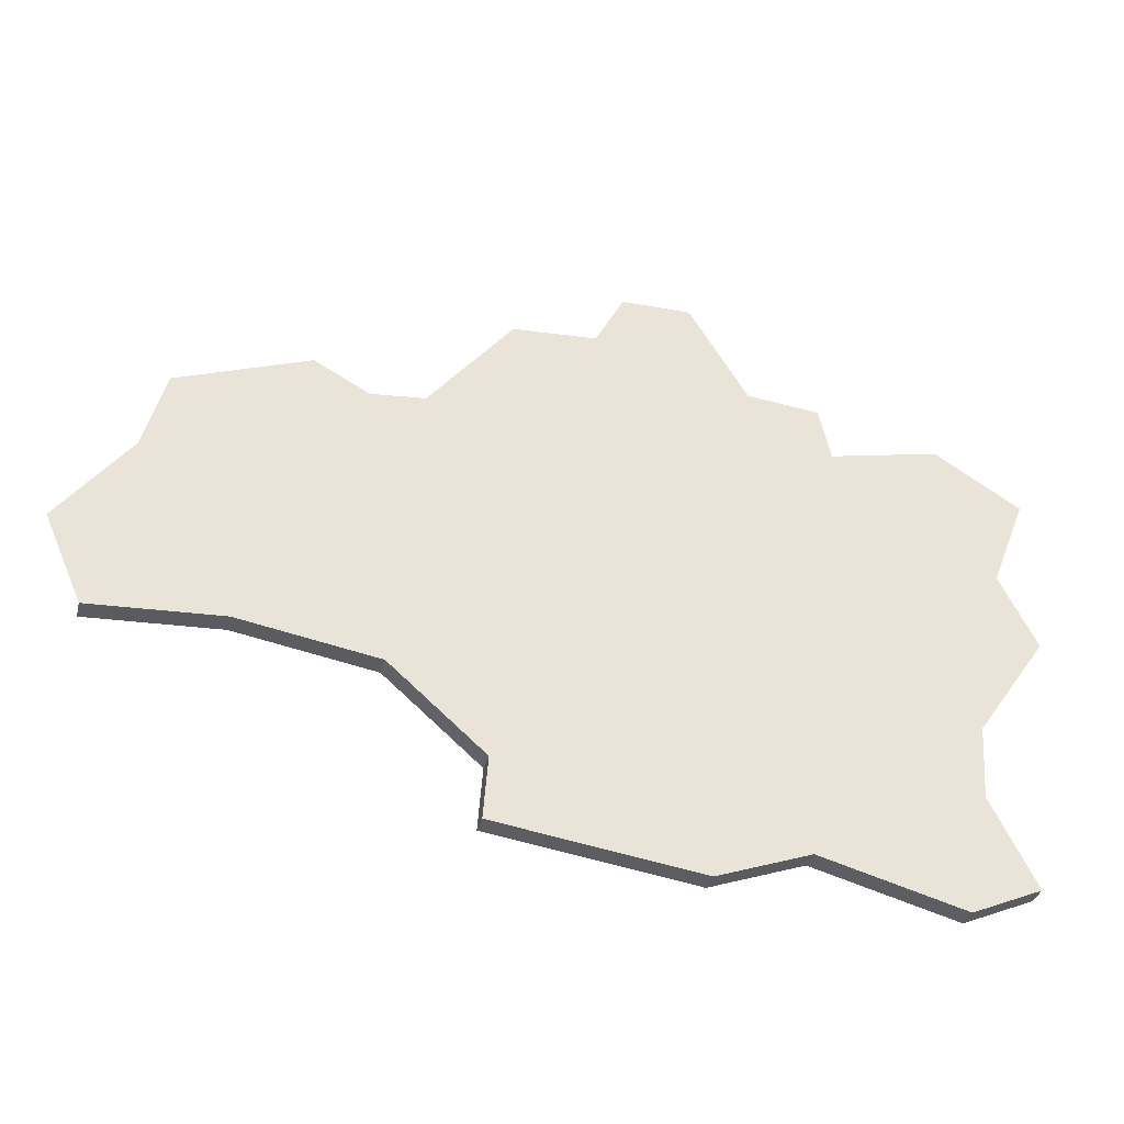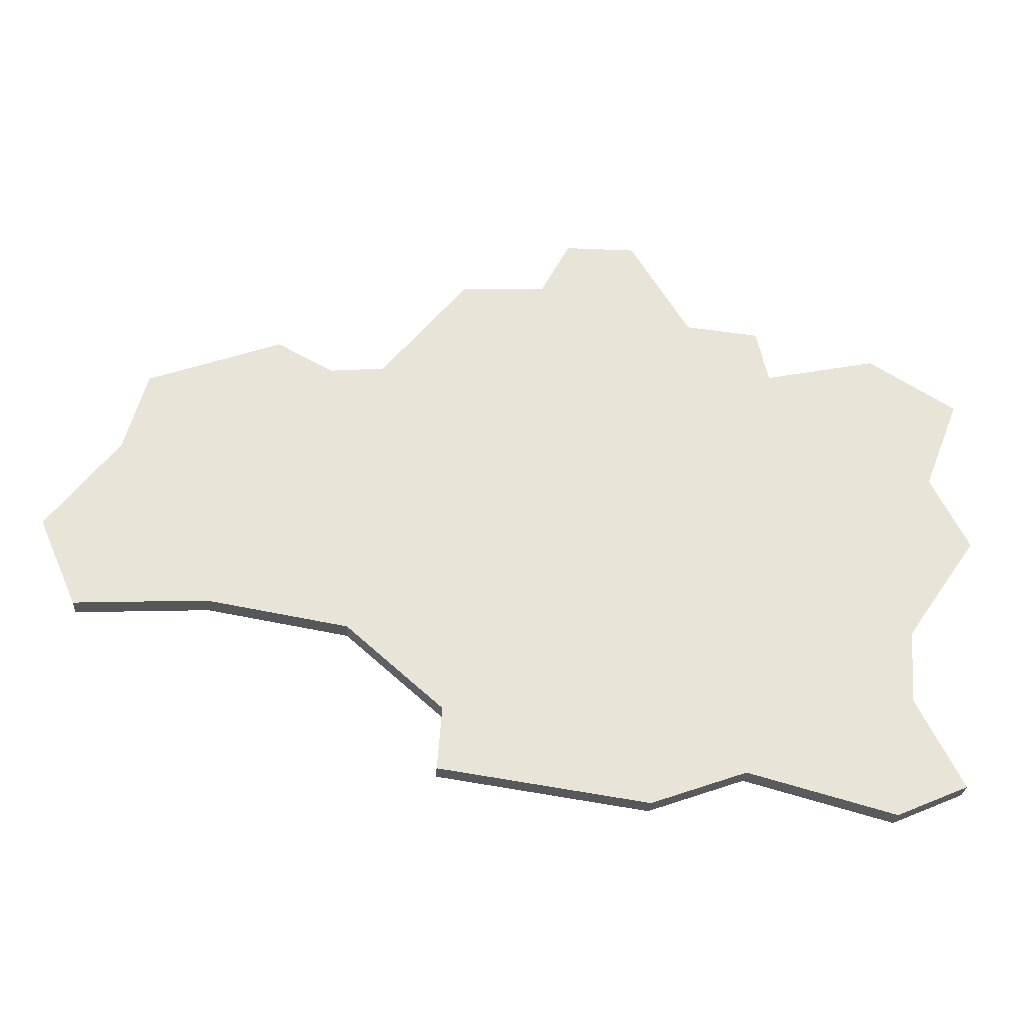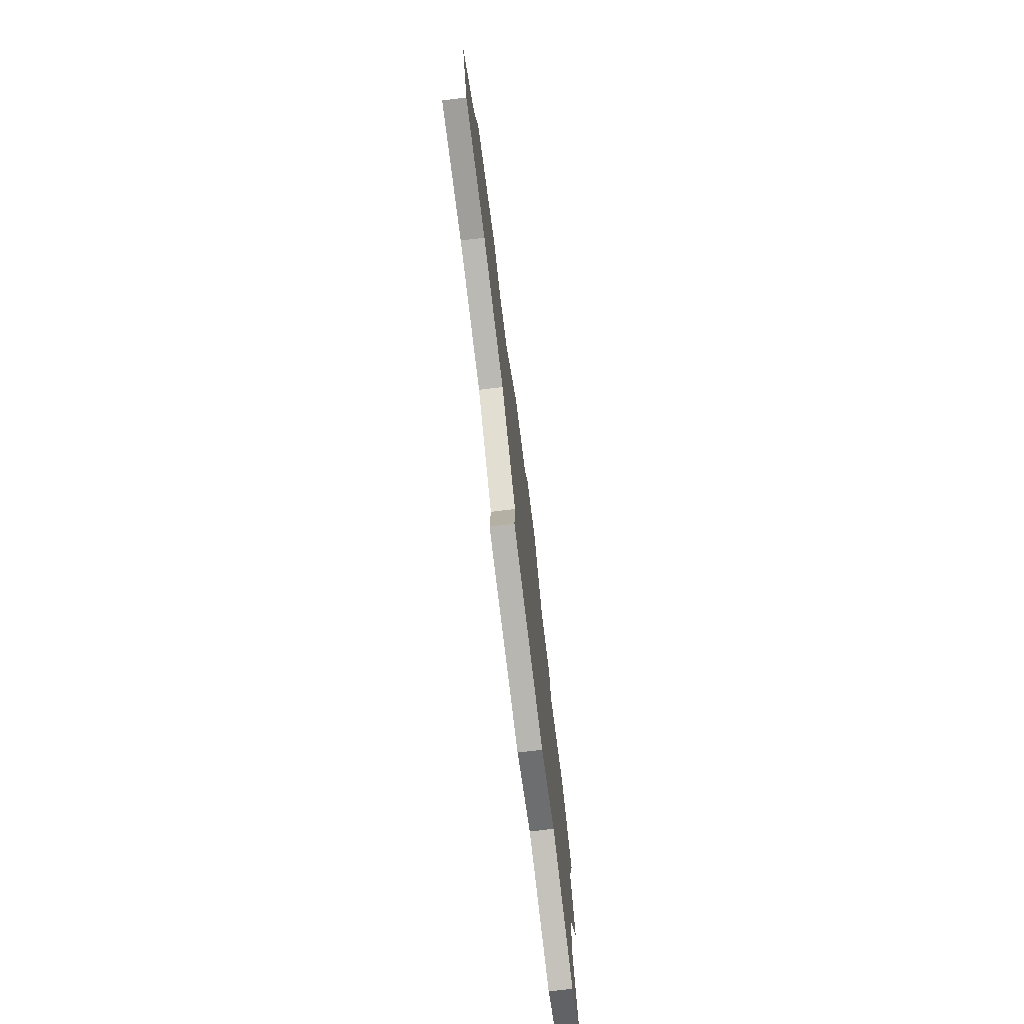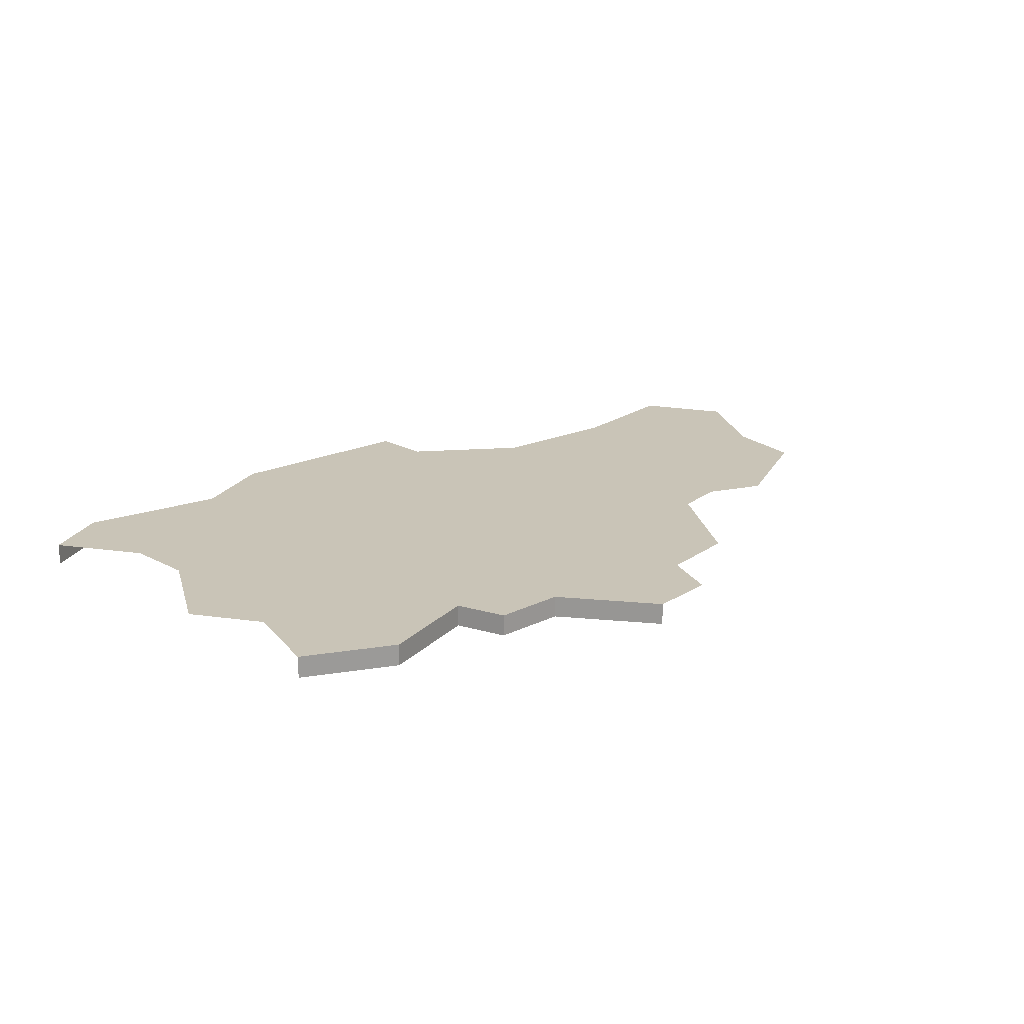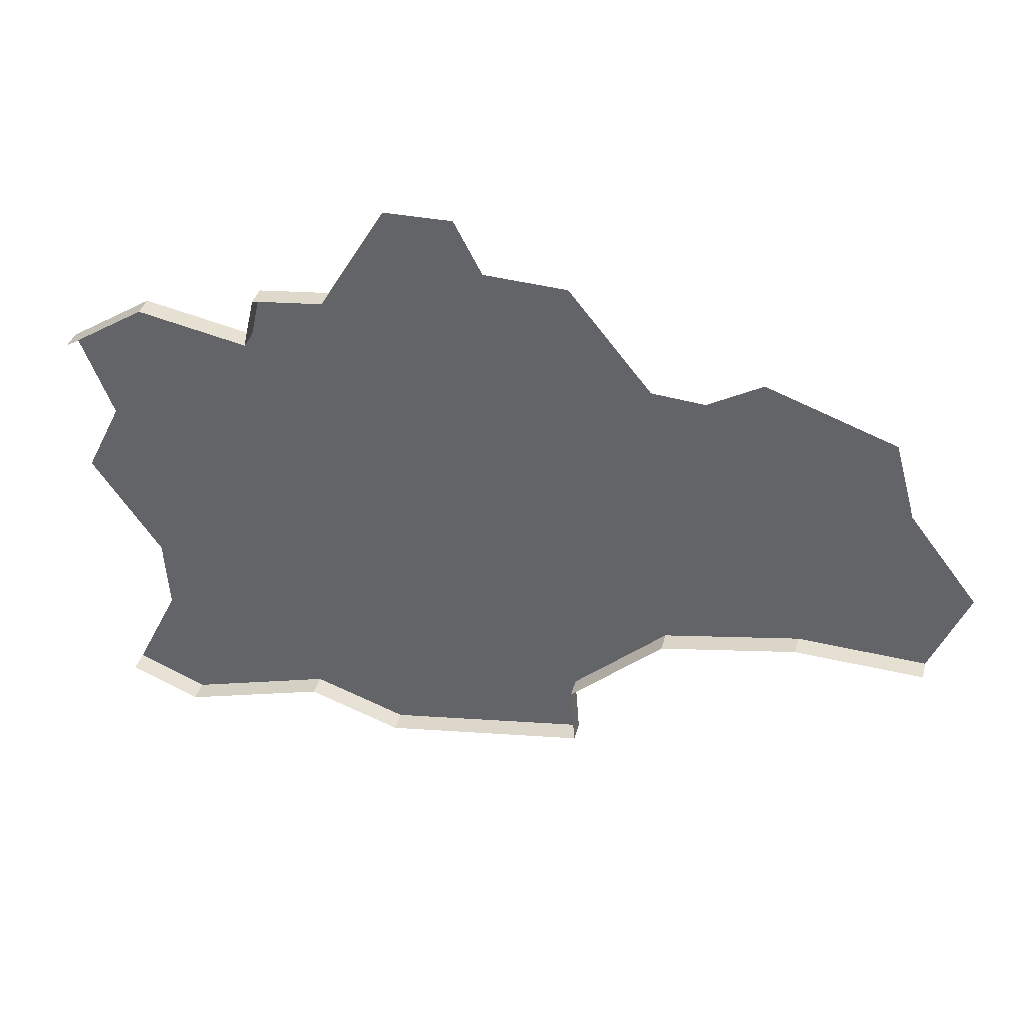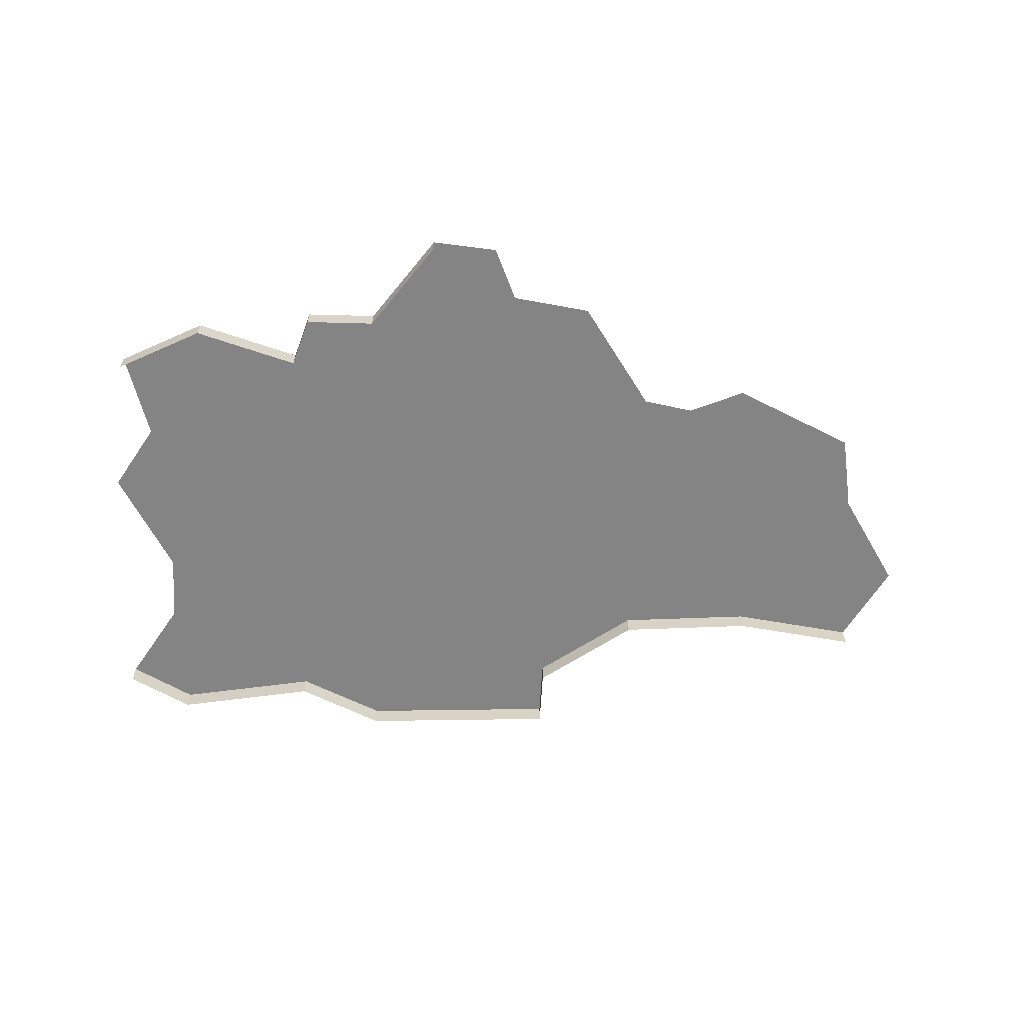
<metadata>
{"format":"obj","ext":"obj","renderer":"f3d","projection":"perspective","resolution":1024,"background":"white","views":[{"elev":-34.5,"azim":166.1,"up":"+Z"},{"elev":-27.9,"azim":176.2,"up":"+Z"},{"elev":-73.5,"azim":97.0,"up":"+Z"},{"elev":20.0,"azim":-48.8,"up":"+Y"},{"elev":36.3,"azim":14.3,"up":"+Z"},{"elev":-61.5,"azim":-7.5,"up":"+Y"}]}
</metadata>
<code>
o province_127
v 24.02 0.04552 21.13
v 24.26 0.04552 21.68
v 23.81 0.04552 22.26
v 23.67 0.04552 22.76
v 22.85 0.04552 23.06
v 22.5 0.04552 22.87
v 22.16 0.04552 22.9
v 21.63 0.04552 23.55
v 21.1 0.04552 23.58
v 20.92 0.04552 23.92
v 18.57 0.04552 22.18
v 18.34 0.04552 21.72
v 18.78 0.04552 21.08
v 18.81 0.04552 20.62
v 18.53 0.04552 20.06
v 18.97 0.04552 19.87
v 19.88 0.04552 20.12
v 20.47 0.04552 19.91
v 21.76 0.04552 20.1
v 21.73 0.04552 20.49
v 22.33 0.04552 21.02
v 23.2 0.04552 21.17
v 20.48 0.04552 23.92
v 20.11 0.04552 23.31
v 19.66 0.04552 23.26
v 19.58 0.04552 22.93
v 18.35 0.04552 22.74
v 18.89 0.04552 23.08
v 20.48 -0.09448 23.92
v 20.11 -0.09448 23.31
v 19.66 -0.09448 23.26
v 19.58 -0.09448 22.93
v 18.89 -0.09448 23.08
v 18.35 -0.09448 22.74
v 24.02 -0.09448 21.13
v 18.53 -0.09448 20.06
v 18.97 -0.09448 19.87
v 19.88 -0.09448 20.12
v 20.47 -0.09448 19.91
v 21.76 -0.09448 20.1
v 21.73 -0.09448 20.49
v 22.33 -0.09448 21.02
v 23.2 -0.09448 21.17
f 33 26 28
f 32 25 26
f 40 18 19
f 34 28 27
f 42 20 21
f 30 23 24
f 38 16 17
f 41 19 20
f 43 21 22
f 31 24 25
f 6 22 21
f 39 17 18
f 37 15 16
f 35 22 1
f 33 32 26
f 32 31 25
f 40 39 18
f 34 33 28
f 42 41 20
f 30 29 23
f 38 37 16
f 41 40 19
f 43 42 21
f 31 30 24
f 24 23 9
f 23 10 9
f 9 8 7
f 26 25 24
f 27 28 11
f 28 26 11
f 13 12 11
f 26 24 20
f 24 9 7
f 24 7 20
f 13 11 26
f 16 15 14
f 14 13 17
f 13 26 17
f 7 6 21
f 20 7 21
f 6 5 3
f 5 4 3
f 3 2 22
f 2 1 22
f 17 26 20
f 17 16 14
f 19 18 20
f 18 17 20
f 6 3 22
f 39 38 17
f 37 36 15
f 35 43 22

</code>
